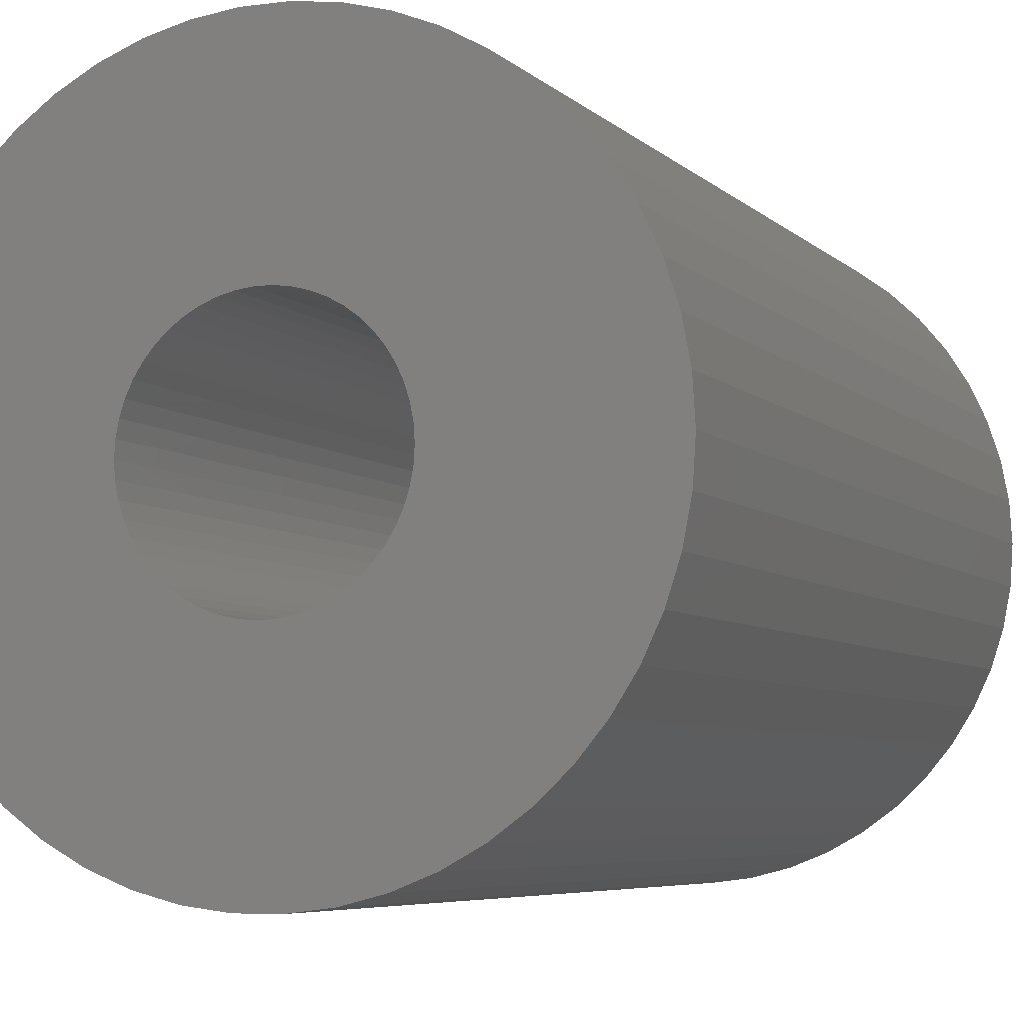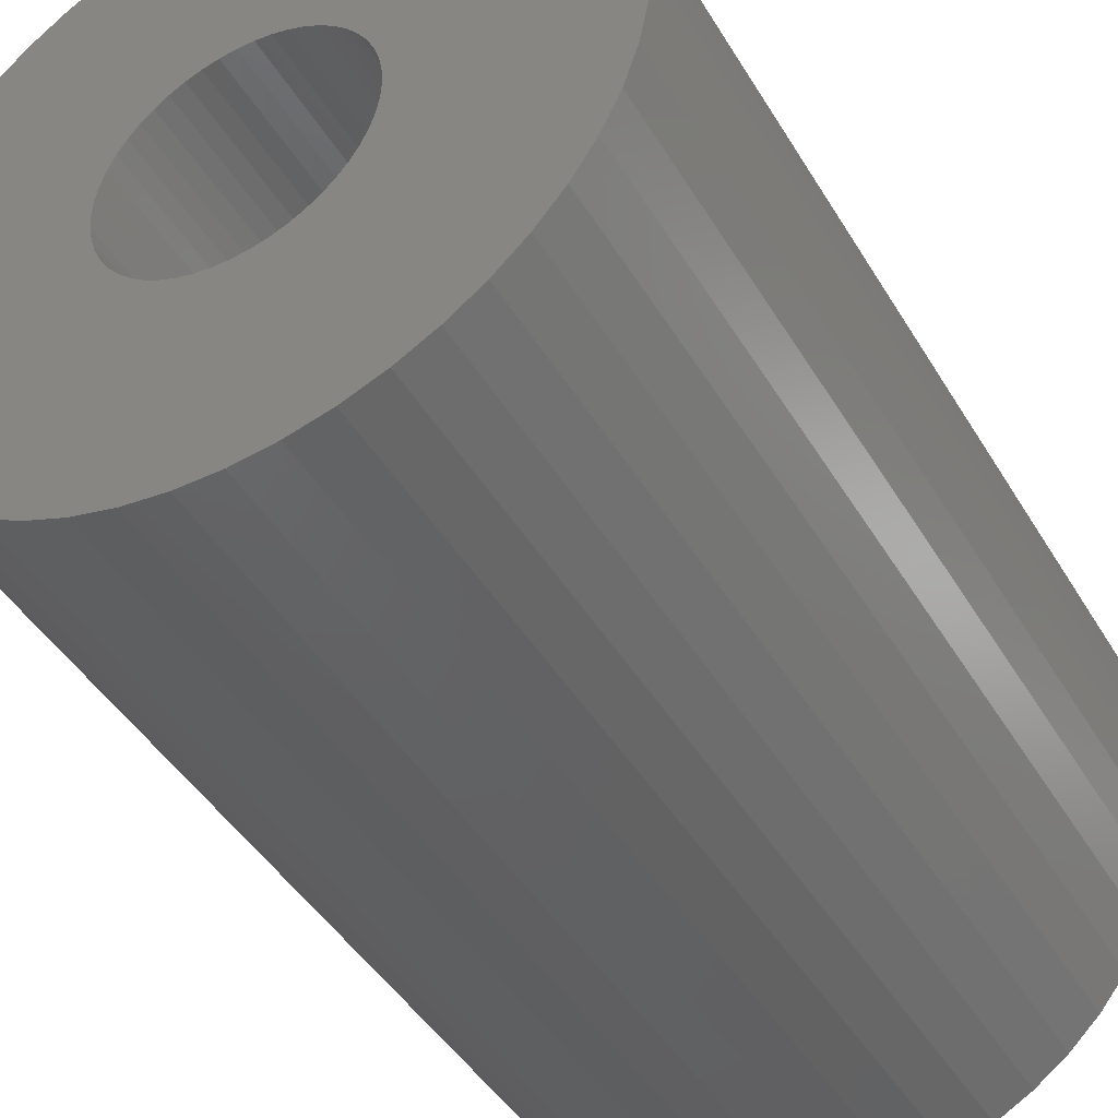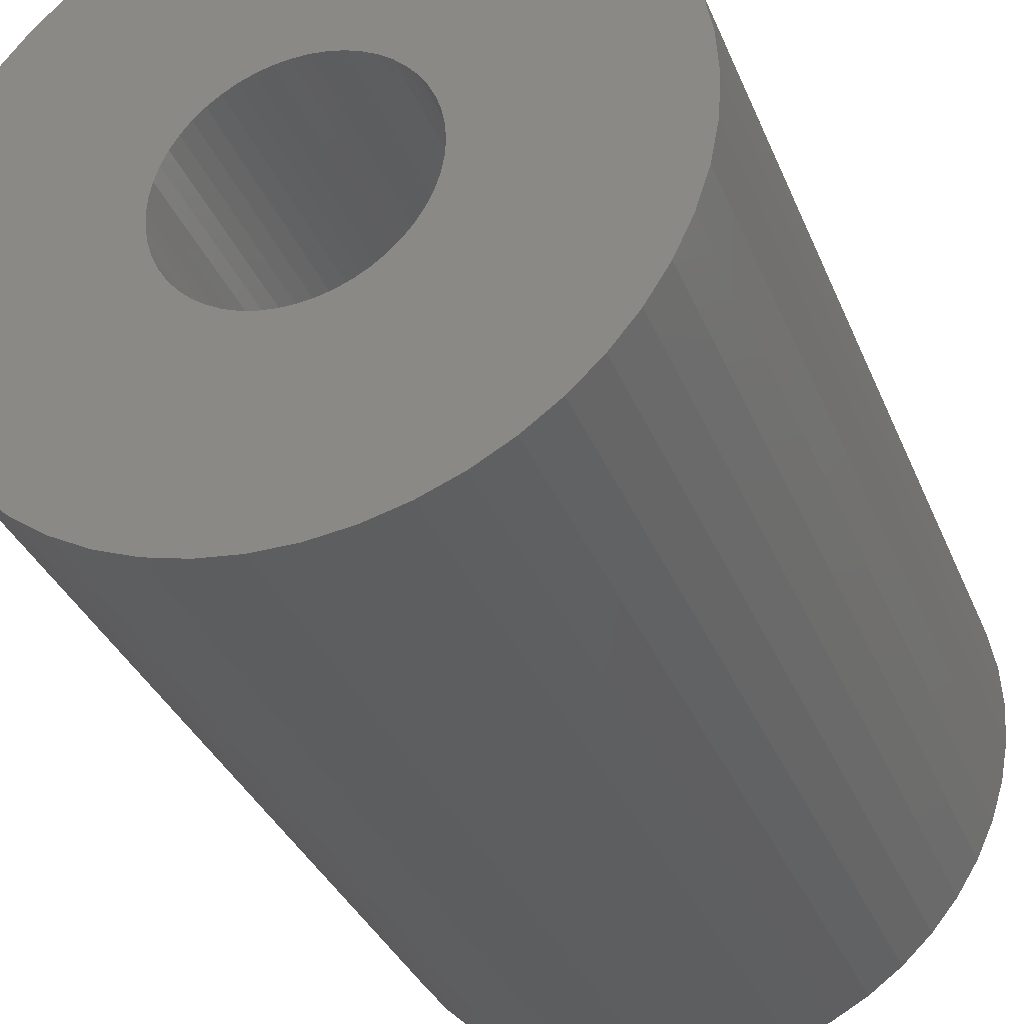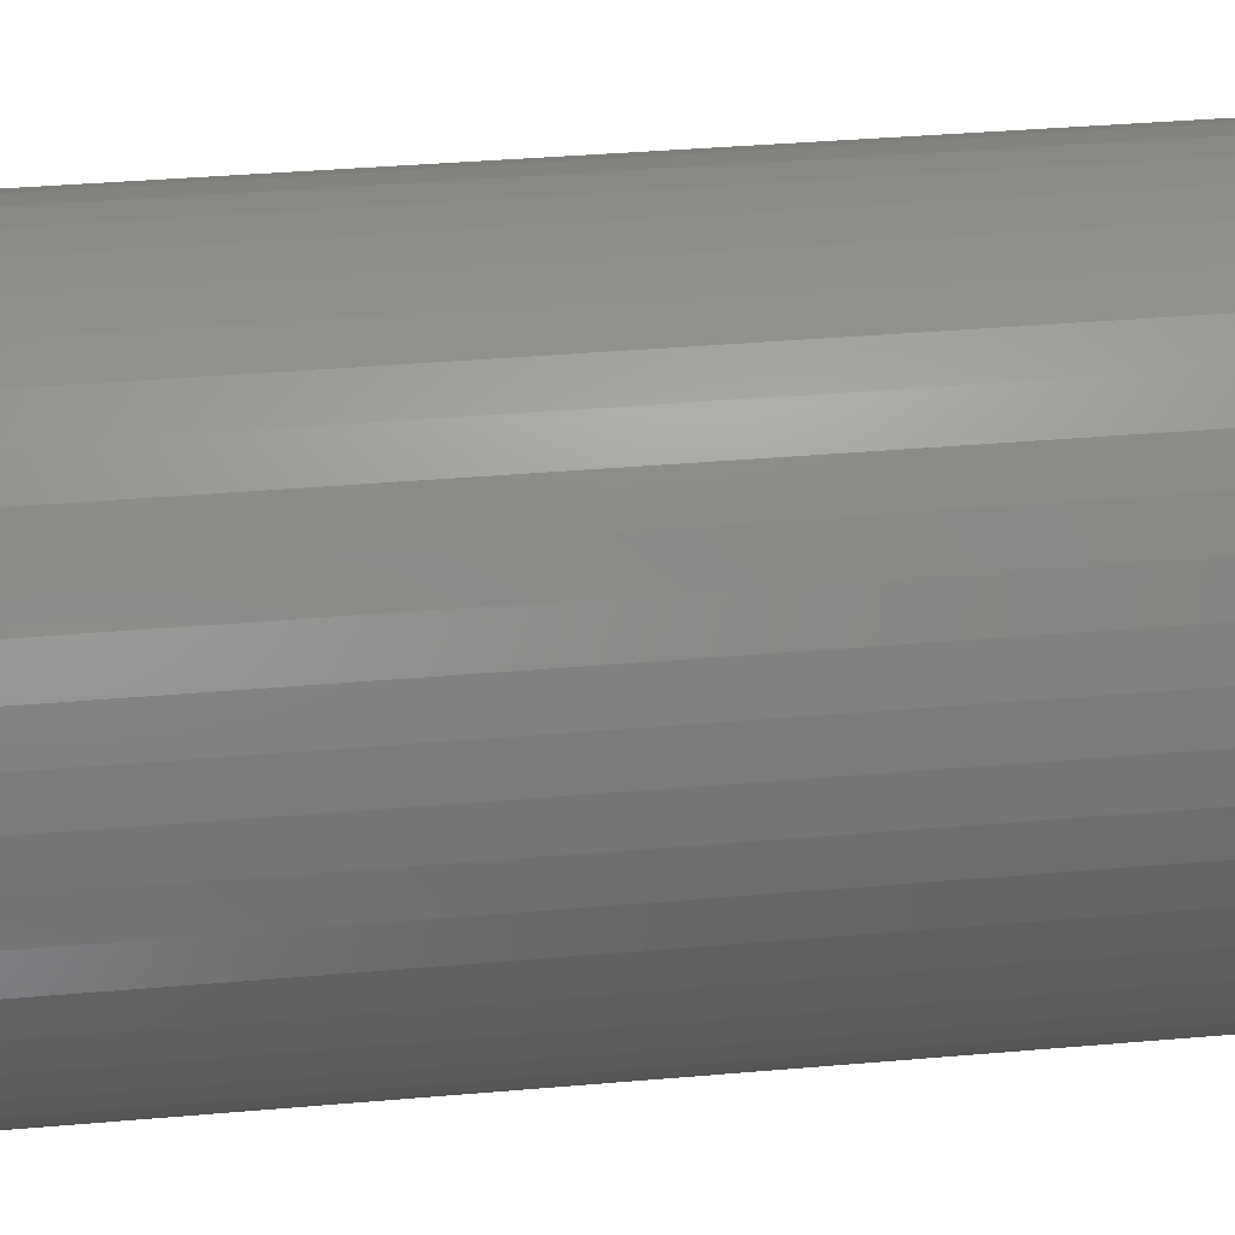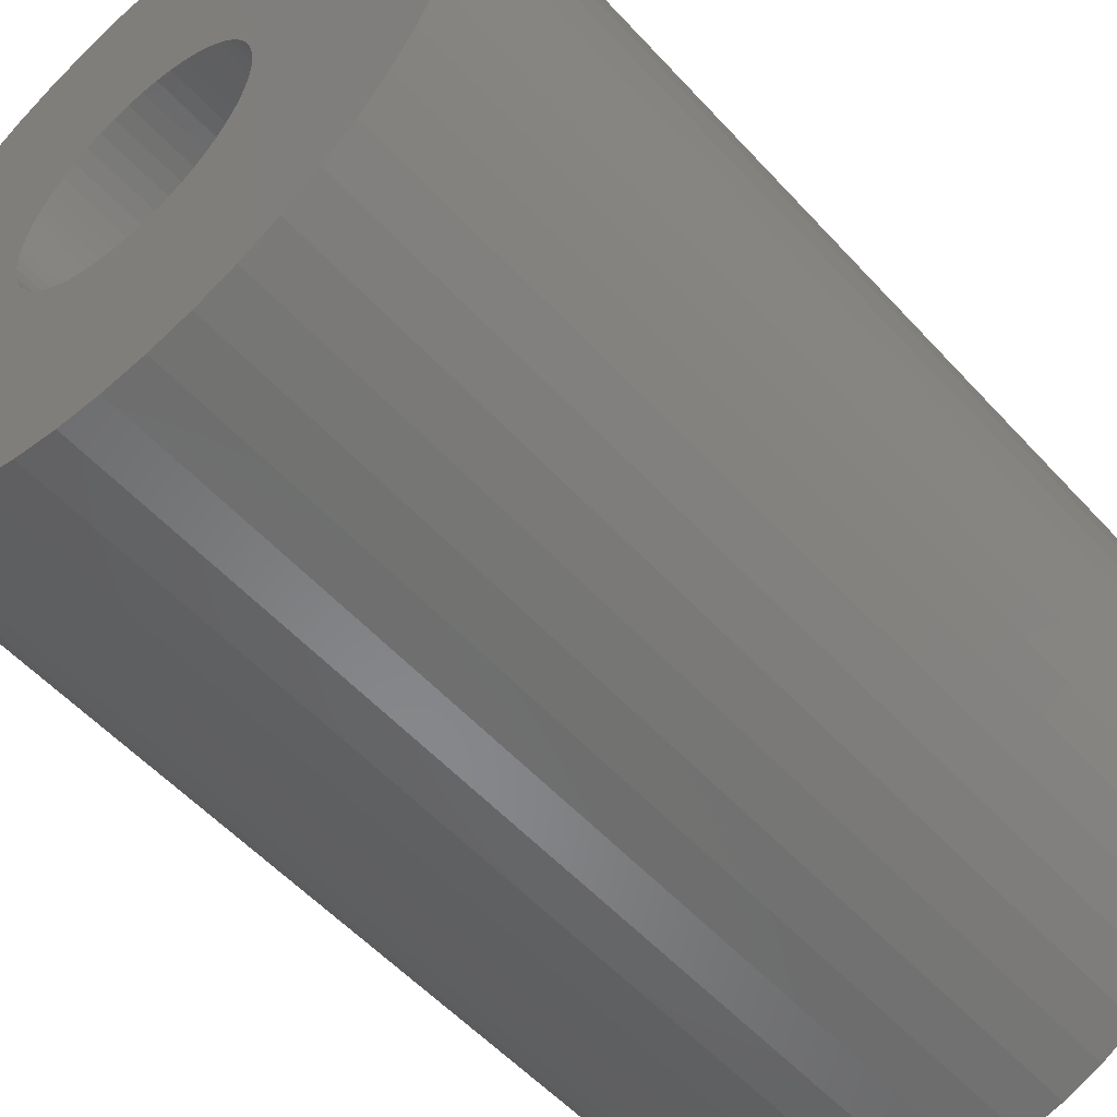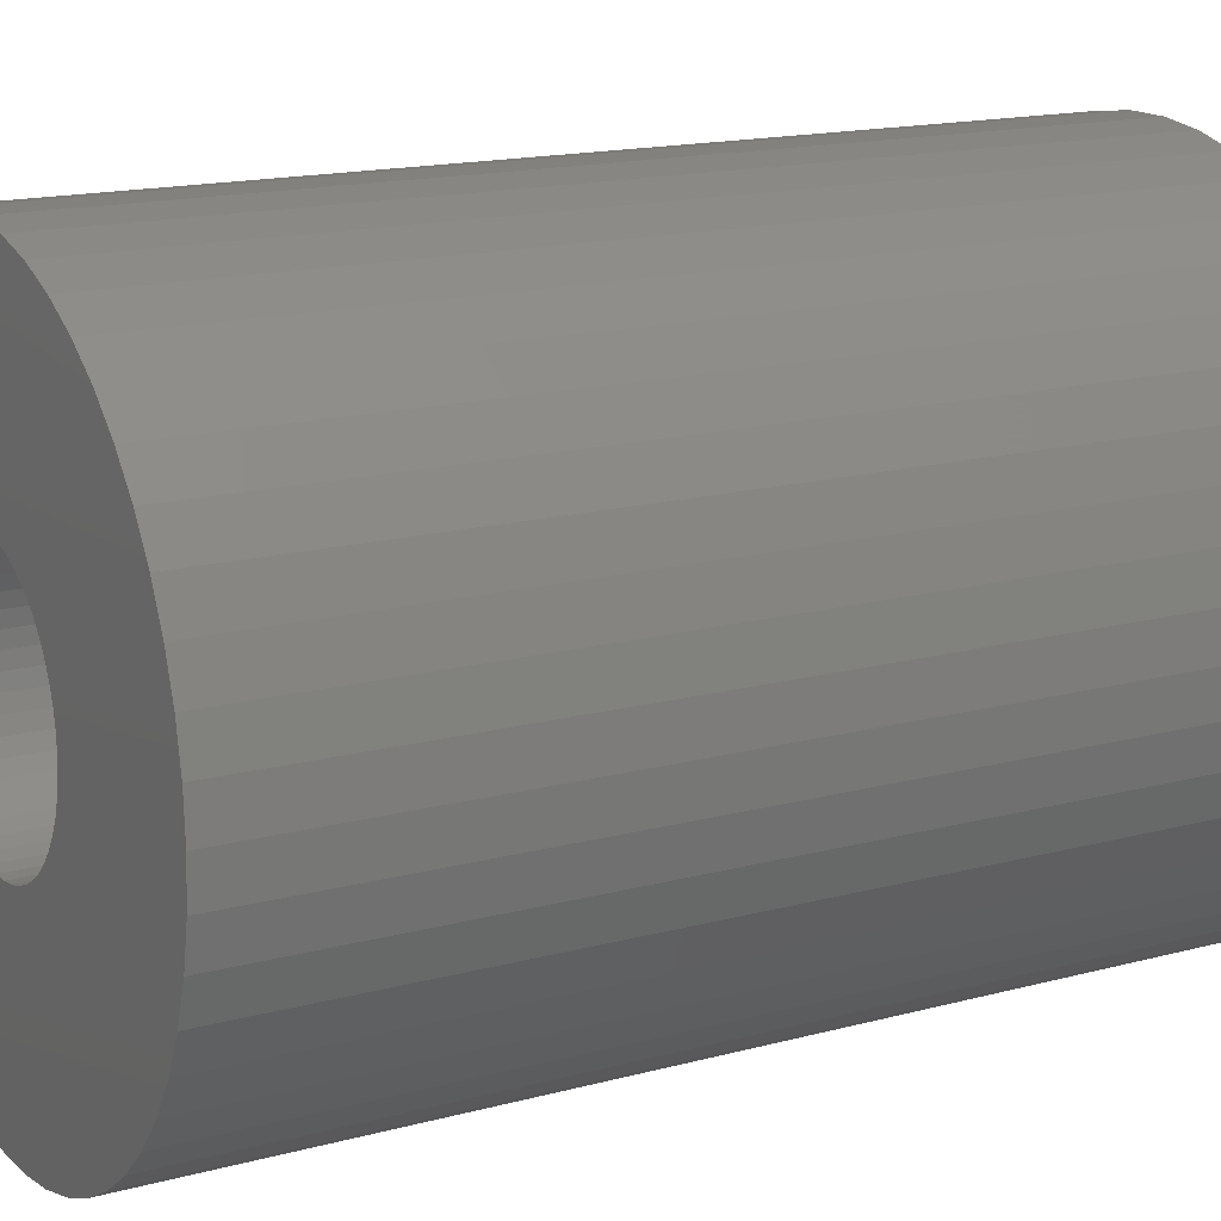
<metadata>
{"format":"stl","ext":"stl","renderer":"f3d","projection":"perspective","resolution":1024,"background":"white","views":[{"elev":-5.7,"azim":22.5,"up":"+Y"},{"elev":-44.0,"azim":28.9,"up":"+Y"},{"elev":-34.1,"azim":20.1,"up":"+Y"},{"elev":40.9,"azim":-95.9,"up":"+Y"},{"elev":-54.2,"azim":41.2,"up":"+Y"},{"elev":15.7,"azim":60.5,"up":"+Y"}]}
</metadata>
<code>
# stl→obj: 200 verts, 400 faces
v 24.5 0 35
v 24.31 3.071 -35
v 24.31 3.071 35
v 24.5 0 -35
v -24.5 0 -35
v -24.31 3.071 35
v -24.31 3.071 -35
v -24.5 0 35
v 1.538 24.45 -35
v -1.538 24.45 35
v 1.538 24.45 35
v -1.538 24.45 -35
v -1.538 -24.45 -35
v 1.538 -24.45 35
v -1.538 -24.45 35
v 1.538 -24.45 -35
v 17.86 16.77 -35
v 15.62 18.88 35
v 17.86 16.77 35
v 15.62 18.88 -35
v -15.62 18.88 -35
v -17.86 16.77 35
v -15.62 18.88 35
v -17.86 16.77 -35
v -7.571 23.3 -35
v -10.43 22.17 35
v -7.571 23.3 35
v -10.43 22.17 -35
v 22.78 9.019 35
v 21.47 11.8 -35
v 21.47 11.8 35
v 22.78 9.019 -35
v 19.82 14.4 -35
v 19.82 14.4 35
v 10.43 22.17 -35
v 7.571 23.3 35
v 10.43 22.17 35
v 7.571 23.3 -35
v 13.13 20.69 -35
v 13.13 20.69 35
v -22.78 9.019 -35
v -21.47 11.8 35
v -21.47 11.8 -35
v -22.78 9.019 35
v -19.82 14.4 -35
v -19.82 14.4 35
v -23.73 6.093 -35
v -23.73 6.093 35
v -4.591 24.07 -35
v -4.591 24.07 35
v 4.591 -24.07 35
v 4.591 -24.07 -35
v 23.73 6.093 35
v 23.73 6.093 -35
v 4.591 24.07 35
v 4.591 24.07 -35
v 9 0 35
v 8.929 1.128 35
v 24.31 -3.071 35
v 8.717 2.238 35
v 8.929 -1.128 35
v 8.368 3.313 35
v 23.73 -6.093 35
v 7.887 4.336 35
v 8.717 -2.238 35
v 7.281 5.29 35
v 22.78 -9.019 35
v 6.561 6.161 35
v 8.368 -3.313 35
v 5.737 6.935 35
v 21.47 -11.8 35
v 4.822 7.599 35
v 7.887 -4.336 35
v 19.82 -14.4 35
v 3.832 8.143 35
v 2.781 8.56 35
v 1.686 8.841 35
v 0.5651 8.982 35
v -0.5651 8.982 35
v -1.686 8.841 35
v -2.781 8.56 35
v -3.832 8.143 35
v -4.822 7.599 35
v -13.13 20.69 35
v -5.737 6.935 35
v -6.561 6.161 35
v -7.281 5.29 35
v -7.887 4.336 35
v 7.281 -5.29 35
v 17.86 -16.77 35
v 6.561 -6.161 35
v 15.62 -18.88 35
v 5.737 -6.935 35
v 13.13 -20.69 35
v 4.822 -7.599 35
v 10.43 -22.17 35
v 3.832 -8.143 35
v 7.571 -23.3 35
v 2.781 -8.56 35
v 1.686 -8.841 35
v 0.5651 -8.982 35
v -0.5651 -8.982 35
v -1.686 -8.841 35
v -4.591 -24.07 35
v -2.781 -8.56 35
v -7.571 -23.3 35
v -3.832 -8.143 35
v -10.43 -22.17 35
v -4.822 -7.599 35
v -13.13 -20.69 35
v -5.737 -6.935 35
v -15.62 -18.88 35
v -6.561 -6.161 35
v -17.86 -16.77 35
v -7.281 -5.29 35
v -19.82 -14.4 35
v -7.887 -4.336 35
v -21.47 -11.8 35
v -8.368 -3.313 35
v -22.78 -9.019 35
v -8.717 -2.238 35
v -23.73 -6.093 35
v -8.929 -1.128 35
v -24.31 -3.071 35
v -9 0 35
v -8.368 3.313 35
v -8.717 2.238 35
v -8.929 1.128 35
v -13.13 20.69 -35
v 24.31 -3.071 -35
v 19.82 -14.4 -35
v 17.86 -16.77 -35
v 23.73 -6.093 -35
v 22.78 -9.019 -35
v -21.47 -11.8 -35
v -22.78 -9.019 -35
v 9 0 -35
v 8.929 -1.128 -35
v 8.717 -2.238 -35
v 8.929 1.128 -35
v 8.368 -3.313 -35
v 21.47 -11.8 -35
v 7.887 -4.336 -35
v 8.717 2.238 -35
v 7.281 -5.29 -35
v 6.561 -6.161 -35
v 15.62 -18.88 -35
v 8.368 3.313 -35
v 5.737 -6.935 -35
v 13.13 -20.69 -35
v 4.822 -7.599 -35
v 10.43 -22.17 -35
v 7.887 4.336 -35
v 3.832 -8.143 -35
v 7.571 -23.3 -35
v 2.781 -8.56 -35
v 1.686 -8.841 -35
v 0.5651 -8.982 -35
v -0.5651 -8.982 -35
v -1.686 -8.841 -35
v -4.591 -24.07 -35
v -2.781 -8.56 -35
v -7.571 -23.3 -35
v -3.832 -8.143 -35
v -10.43 -22.17 -35
v -4.822 -7.599 -35
v -13.13 -20.69 -35
v -5.737 -6.935 -35
v -15.62 -18.88 -35
v -6.561 -6.161 -35
v -17.86 -16.77 -35
v -7.281 -5.29 -35
v -19.82 -14.4 -35
v -7.887 -4.336 -35
v 7.281 5.29 -35
v 6.561 6.161 -35
v 5.737 6.935 -35
v 4.822 7.599 -35
v 3.832 8.143 -35
v 2.781 8.56 -35
v 1.686 8.841 -35
v 0.5651 8.982 -35
v -0.5651 8.982 -35
v -1.686 8.841 -35
v -2.781 8.56 -35
v -3.832 8.143 -35
v -4.822 7.599 -35
v -5.737 6.935 -35
v -6.561 6.161 -35
v -7.281 5.29 -35
v -7.887 4.336 -35
v -8.368 3.313 -35
v -8.717 2.238 -35
v -8.929 1.128 -35
v -9 0 -35
v -8.368 -3.313 -35
v -8.717 -2.238 -35
v -23.73 -6.093 -35
v -8.929 -1.128 -35
v -24.31 -3.071 -35
f 1 2 3
f 2 1 4
f 5 6 7
f 6 5 8
f 9 10 11
f 10 9 12
f 13 14 15
f 14 13 16
f 17 18 19
f 18 17 20
f 21 22 23
f 22 21 24
f 25 26 27
f 26 25 28
f 29 30 31
f 30 29 32
f 31 33 34
f 33 31 30
f 35 36 37
f 36 35 38
f 39 37 40
f 37 39 35
f 41 42 43
f 42 41 44
f 45 22 24
f 22 45 46
f 47 44 41
f 44 47 48
f 49 27 50
f 27 49 25
f 16 51 14
f 51 16 52
f 53 32 29
f 32 53 54
f 3 54 53
f 54 3 2
f 34 17 19
f 17 34 33
f 38 55 36
f 55 38 56
f 56 11 55
f 11 56 9
f 20 40 18
f 40 20 39
f 43 46 45
f 46 43 42
f 7 48 47
f 48 7 6
f 57 1 3
f 58 3 53
f 1 57 59
f 60 53 29
f 61 59 57
f 62 29 31
f 59 61 63
f 64 31 34
f 65 63 61
f 66 34 19
f 63 65 67
f 68 19 18
f 69 67 65
f 70 18 40
f 67 69 71
f 72 40 37
f 73 71 69
f 71 73 74
f 3 58 57
f 53 60 58
f 29 62 60
f 31 64 62
f 75 37 36
f 34 66 64
f 19 68 66
f 18 70 68
f 40 72 70
f 76 36 55
f 37 75 72
f 36 76 75
f 55 77 76
f 11 77 55
f 11 78 77
f 11 79 78
f 10 79 11
f 10 80 79
f 50 80 10
f 80 50 81
f 27 81 50
f 81 27 82
f 26 82 27
f 82 26 83
f 84 83 26
f 83 84 85
f 23 85 84
f 85 23 86
f 22 86 23
f 86 22 87
f 46 87 22
f 87 46 88
f 89 74 73
f 74 89 90
f 91 90 89
f 90 91 92
f 93 92 91
f 92 93 94
f 95 94 93
f 94 95 96
f 97 96 95
f 96 97 98
f 99 98 97
f 98 99 51
f 100 51 99
f 100 14 51
f 101 14 100
f 102 14 101
f 102 15 14
f 103 15 102
f 104 103 105
f 106 105 107
f 103 104 15
f 108 107 109
f 110 109 111
f 112 111 113
f 114 113 115
f 105 106 104
f 116 115 117
f 118 117 119
f 120 119 121
f 122 121 123
f 124 123 125
f 42 88 46
f 107 108 106
f 88 42 126
f 109 110 108
f 44 126 42
f 111 112 110
f 126 44 127
f 113 114 112
f 48 127 44
f 115 116 114
f 127 48 128
f 117 118 116
f 6 128 48
f 119 120 118
f 128 6 125
f 121 122 120
f 8 125 6
f 123 124 122
f 125 8 124
f 28 84 26
f 84 28 129
f 129 23 84
f 23 129 21
f 12 50 10
f 50 12 49
f 59 4 1
f 4 59 130
f 90 131 74
f 131 90 132
f 67 133 63
f 133 67 134
f 63 130 59
f 130 63 133
f 135 120 136
f 120 135 118
f 137 4 130
f 138 130 133
f 4 137 2
f 139 133 134
f 140 2 137
f 141 134 142
f 2 140 54
f 143 142 131
f 144 54 140
f 145 131 132
f 54 144 32
f 146 132 147
f 148 32 144
f 149 147 150
f 32 148 30
f 151 150 152
f 153 30 148
f 30 153 33
f 130 138 137
f 133 139 138
f 134 141 139
f 142 143 141
f 154 152 155
f 131 145 143
f 132 146 145
f 147 149 146
f 150 151 149
f 156 155 52
f 152 154 151
f 155 156 154
f 52 157 156
f 16 157 52
f 16 158 157
f 16 159 158
f 13 159 16
f 13 160 159
f 161 160 13
f 160 161 162
f 163 162 161
f 162 163 164
f 165 164 163
f 164 165 166
f 167 166 165
f 166 167 168
f 169 168 167
f 168 169 170
f 171 170 169
f 170 171 172
f 173 172 171
f 172 173 174
f 175 33 153
f 33 175 17
f 176 17 175
f 17 176 20
f 177 20 176
f 20 177 39
f 178 39 177
f 39 178 35
f 179 35 178
f 35 179 38
f 180 38 179
f 38 180 56
f 181 56 180
f 181 9 56
f 182 9 181
f 183 9 182
f 183 12 9
f 184 12 183
f 49 184 185
f 25 185 186
f 184 49 12
f 28 186 187
f 129 187 188
f 21 188 189
f 24 189 190
f 185 25 49
f 45 190 191
f 43 191 192
f 41 192 193
f 47 193 194
f 7 194 195
f 135 174 173
f 186 28 25
f 174 135 196
f 187 129 28
f 136 196 135
f 188 21 129
f 196 136 197
f 189 24 21
f 198 197 136
f 190 45 24
f 197 198 199
f 191 43 45
f 200 199 198
f 192 41 43
f 199 200 195
f 193 47 41
f 5 195 200
f 194 7 47
f 195 5 7
f 152 94 96
f 94 152 150
f 147 90 92
f 90 147 132
f 74 142 71
f 142 74 131
f 136 122 198
f 122 136 120
f 155 96 98
f 96 155 152
f 52 98 51
f 98 52 155
f 71 134 67
f 134 71 142
f 161 15 104
f 15 161 13
f 165 106 108
f 106 165 163
f 163 104 106
f 104 163 161
f 171 116 173
f 116 171 114
f 171 112 114
f 112 171 169
f 198 124 200
f 124 198 122
f 200 8 5
f 8 200 124
f 150 92 94
f 92 150 147
f 173 118 135
f 118 173 116
f 167 108 110
f 108 167 165
f 169 110 112
f 110 169 167
f 153 66 175
f 66 153 64
f 180 75 76
f 75 180 179
f 186 81 82
f 81 186 185
f 126 191 88
f 191 126 192
f 139 61 138
f 61 139 65
f 179 72 75
f 72 179 178
f 128 193 127
f 193 128 194
f 87 189 86
f 189 87 190
f 185 80 81
f 80 185 184
f 189 85 86
f 85 189 188
f 137 58 140
f 58 137 57
f 141 65 139
f 65 141 69
f 177 68 70
f 68 177 176
f 183 78 79
f 78 183 182
f 181 76 77
f 76 181 180
f 178 70 72
f 70 178 177
f 125 194 128
f 194 125 195
f 127 192 126
f 192 127 193
f 88 190 87
f 190 88 191
f 184 79 80
f 79 184 183
f 188 83 85
f 83 188 187
f 187 82 83
f 82 187 186
f 145 73 143
f 73 145 89
f 158 102 101
f 102 158 159
f 157 101 100
f 101 157 158
f 148 64 153
f 64 148 62
f 144 62 148
f 62 144 60
f 140 60 144
f 60 140 58
f 175 68 176
f 68 175 66
f 182 77 78
f 77 182 181
f 138 57 137
f 57 138 61
f 146 89 145
f 89 146 91
f 143 69 141
f 69 143 73
f 123 195 125
f 195 123 199
f 115 174 117
f 174 115 172
f 117 196 119
f 196 117 174
f 154 99 97
f 99 154 156
f 156 100 99
f 100 156 157
f 146 93 91
f 93 146 149
f 162 107 105
f 107 162 164
f 160 105 103
f 105 160 162
f 159 103 102
f 103 159 160
f 113 172 115
f 172 113 170
f 168 113 111
f 113 168 170
f 149 95 93
f 95 149 151
f 151 97 95
f 97 151 154
f 119 197 121
f 197 119 196
f 121 199 123
f 199 121 197
f 164 109 107
f 109 164 166
f 166 111 109
f 111 166 168

</code>
